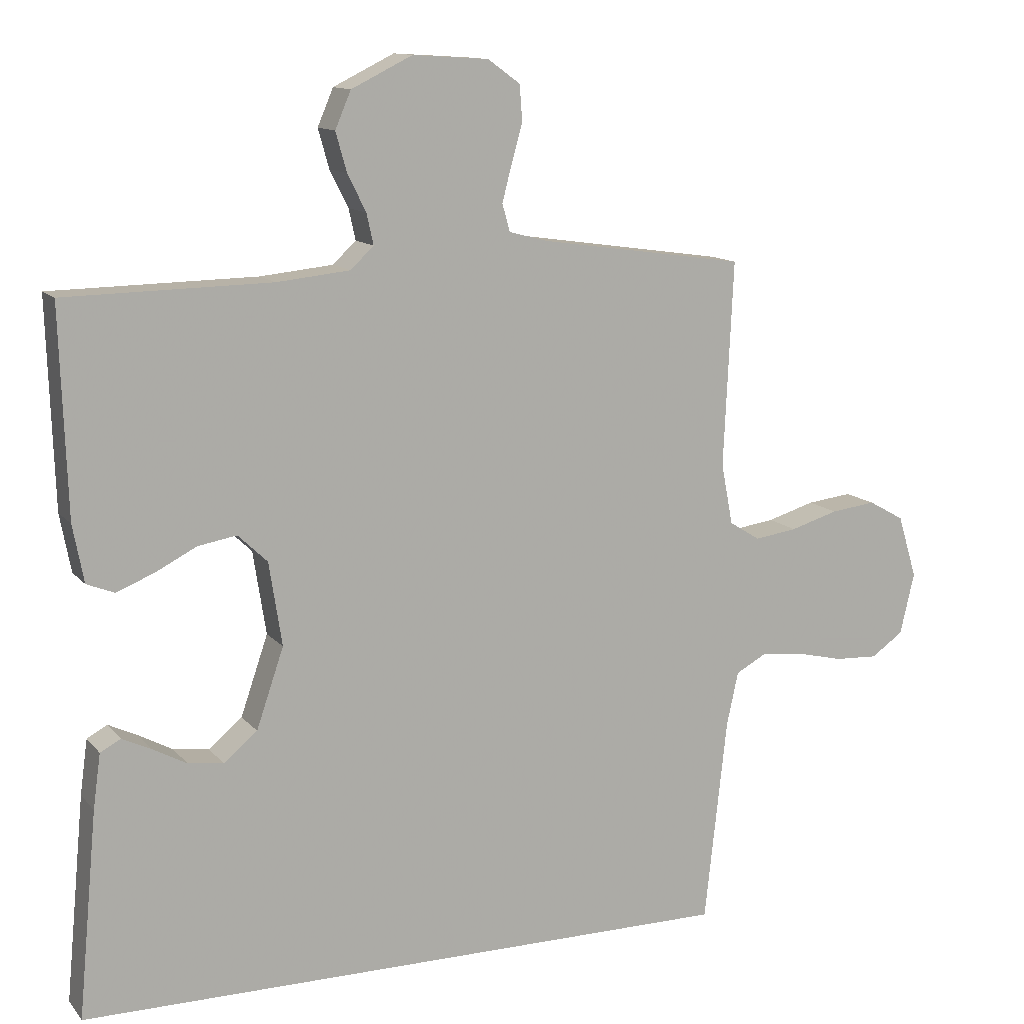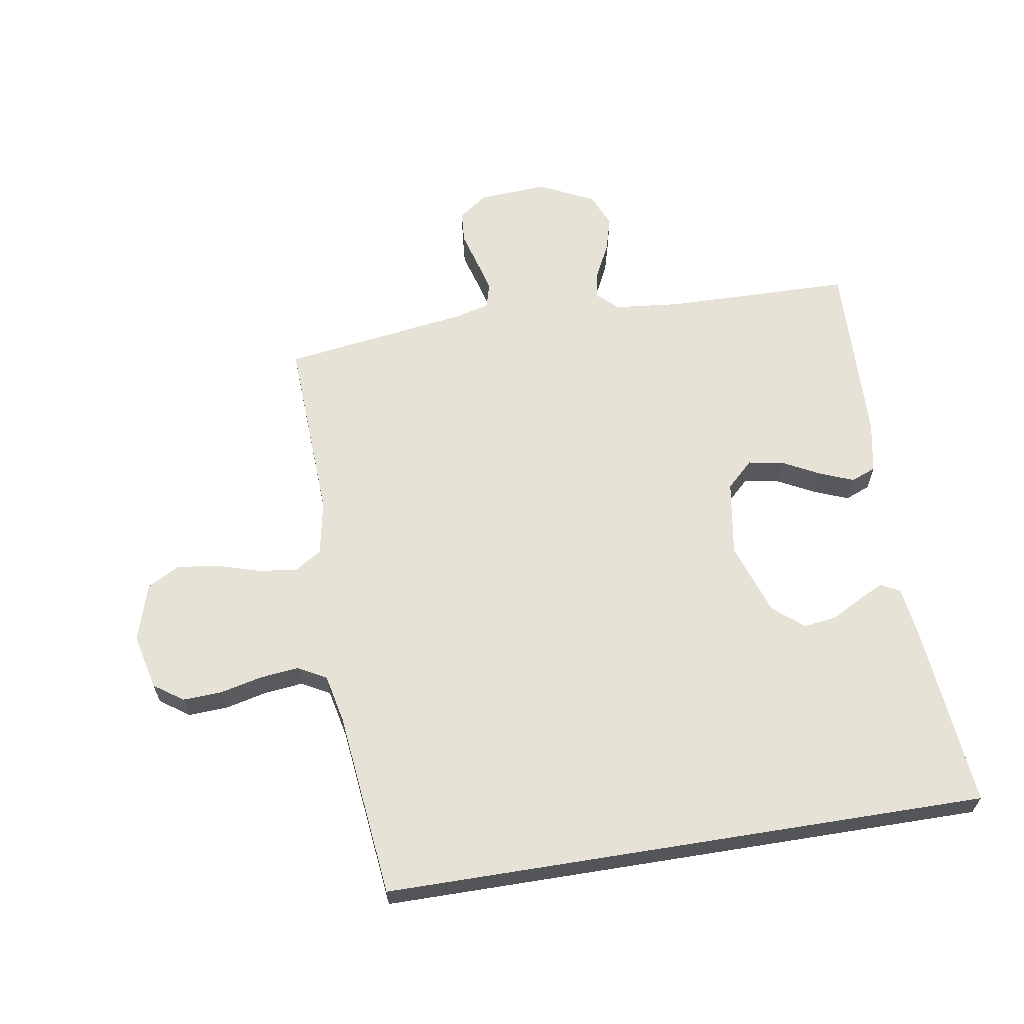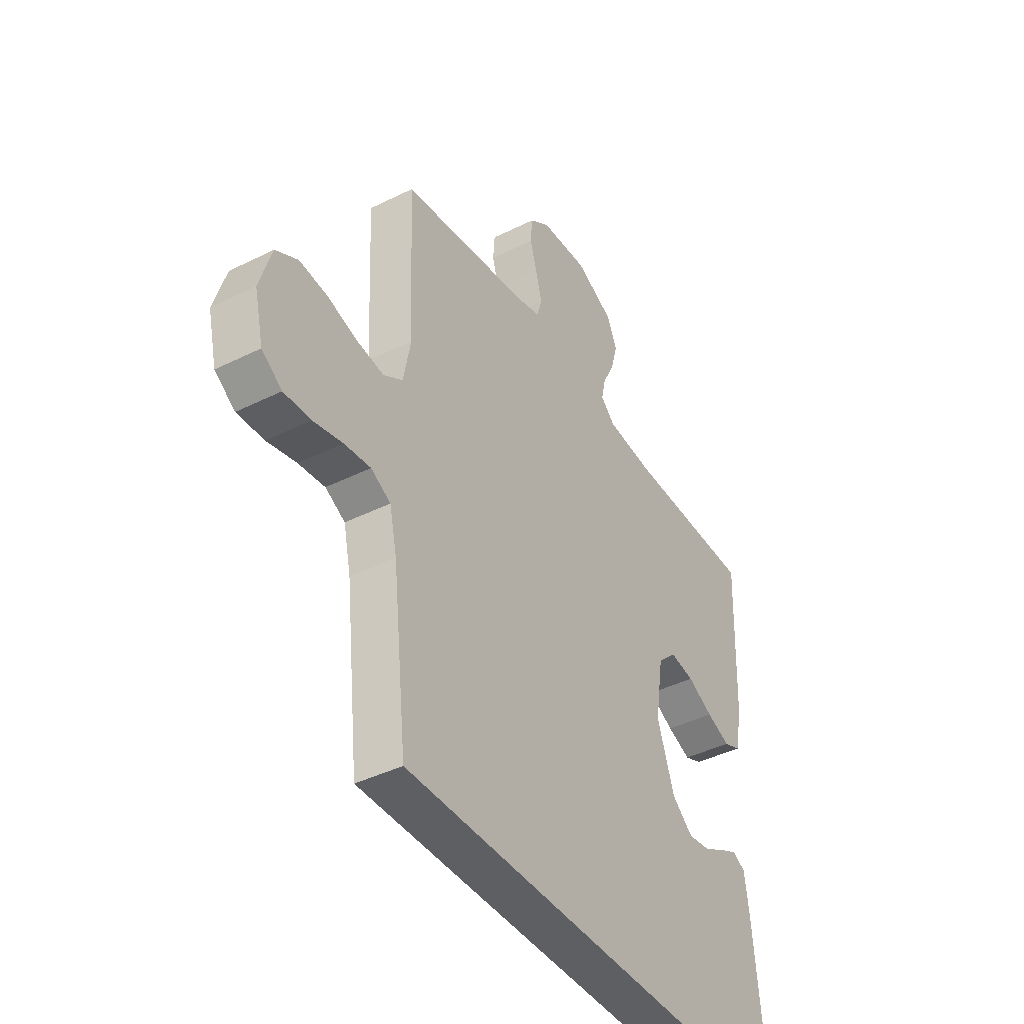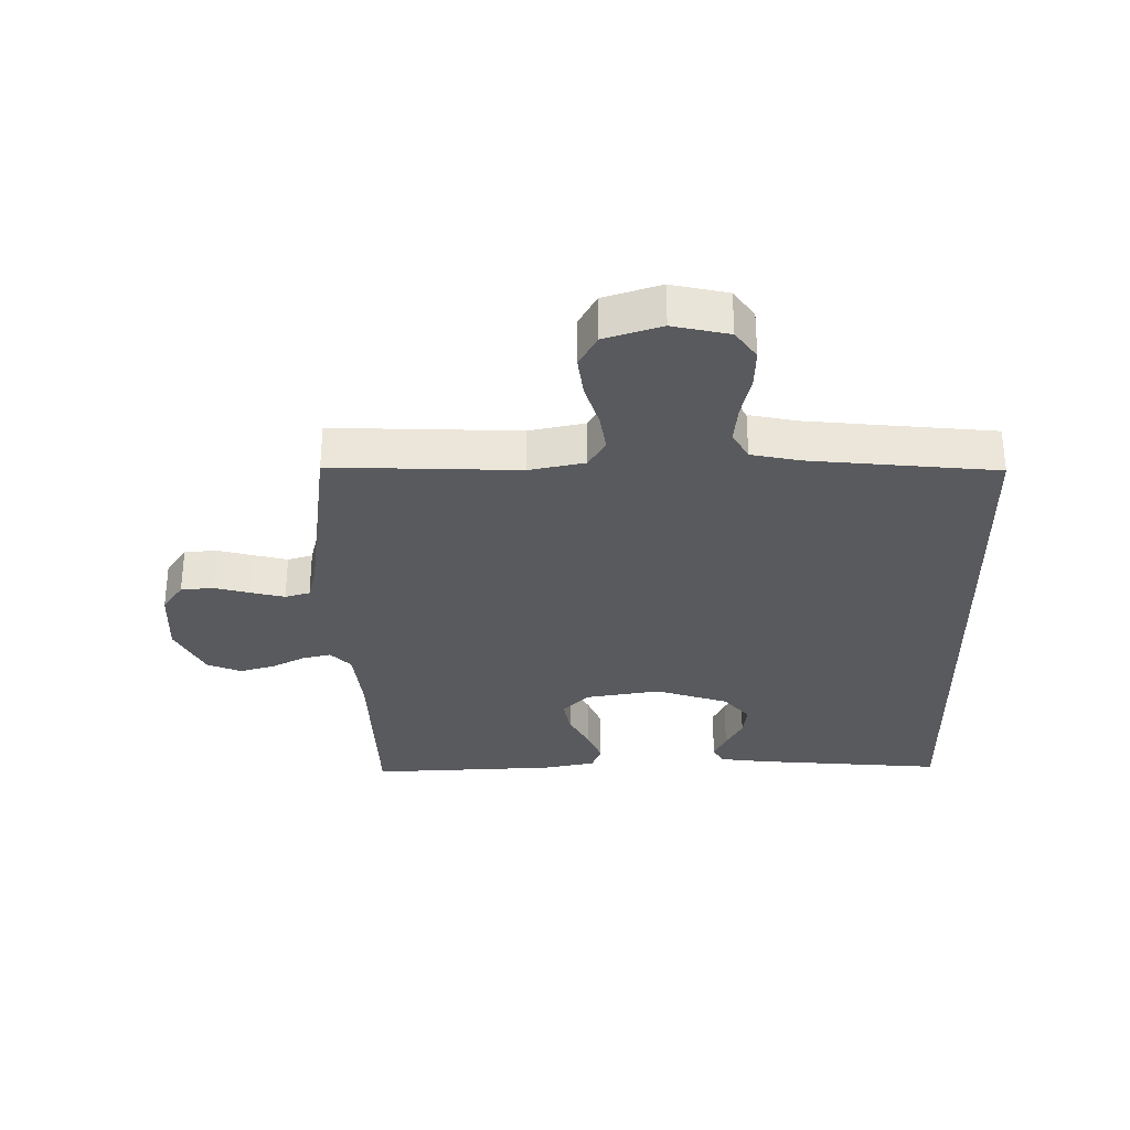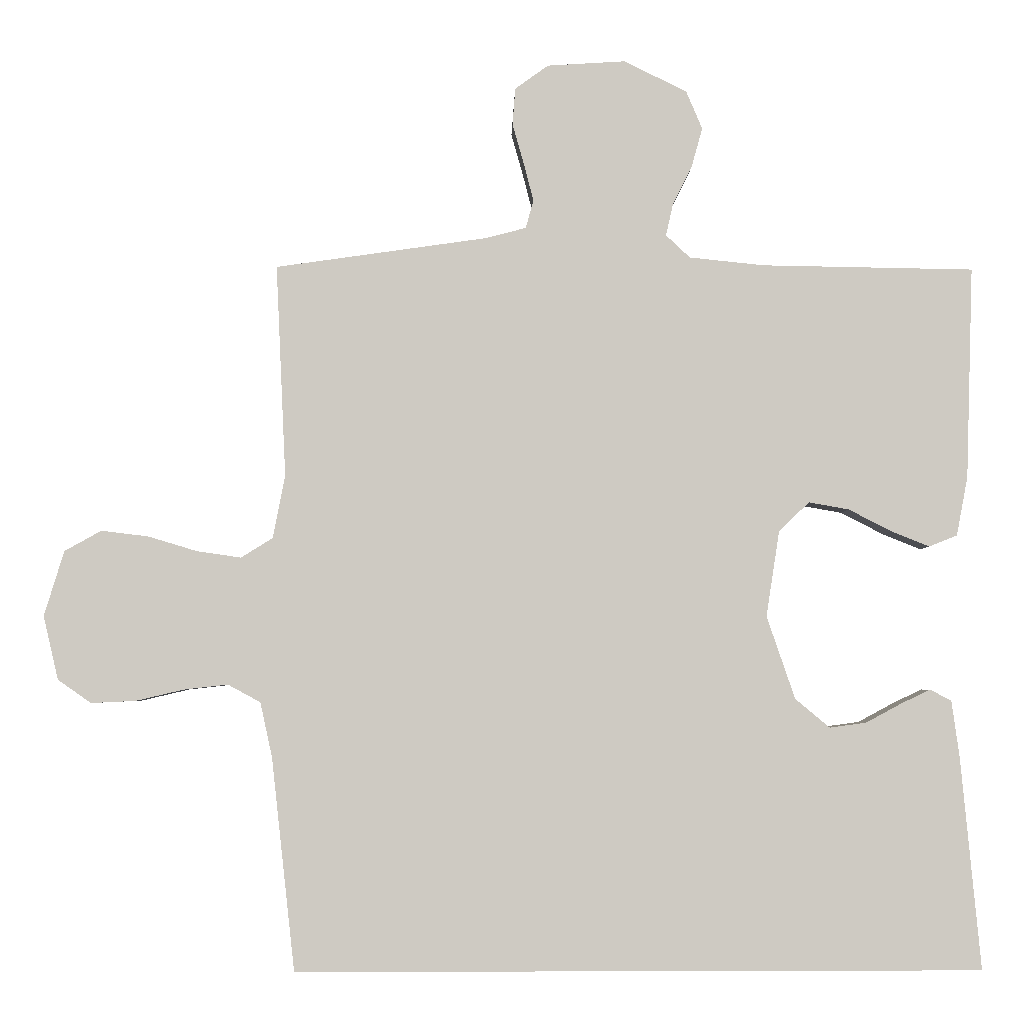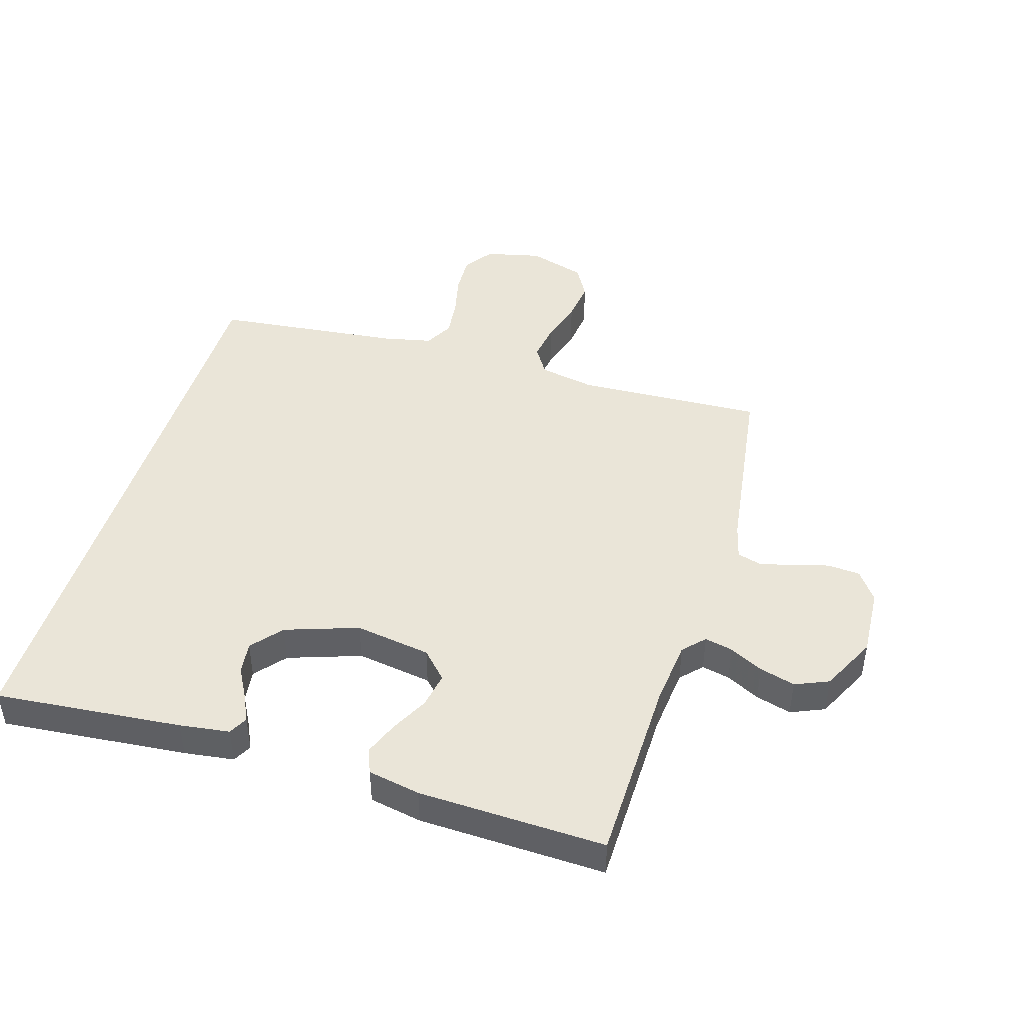
<metadata>
{"format":"obj","ext":"obj","renderer":"f3d","projection":"perspective","resolution":1024,"background":"white","views":[{"elev":12.3,"azim":-23.9,"up":"+Z"},{"elev":63.3,"azim":170.8,"up":"+Y"},{"elev":-41.6,"azim":121.1,"up":"+Z"},{"elev":-31.4,"azim":91.3,"up":"+Y"},{"elev":-4.0,"azim":178.7,"up":"+Z"},{"elev":45.1,"azim":-73.1,"up":"+Y"}]}
</metadata>
<code>
v -0.5 0.07 0.5
v -0.2 0.07 0.505
v -0.093 0.07 0.516
v -0.059 0.07 0.548
v -0.069 0.07 0.593
v -0.096 0.07 0.647
v -0.112 0.07 0.704
v -0.089 0.07 0.758
v 0 0.07 0.802
v 0.111 0.07 0.795
v 0.158 0.07 0.761
v 0.162 0.07 0.709
v 0.146 0.07 0.652
v 0.132 0.07 0.598
v 0.143 0.07 0.558
v 0.2 0.07 0.543
v 0.5 0.07 0.5
v 0.486 0.07 0.2
v 0.503 0.07 0.111
v 0.548 0.07 0.083
v 0.61 0.07 0.092
v 0.68 0.07 0.113
v 0.746 0.07 0.121
v 0.798 0.07 0.092
v 0.826 0.07 0
v 0.805 0.07 -0.09
v 0.758 0.07 -0.123
v 0.695 0.07 -0.12
v 0.627 0.07 -0.104
v 0.565 0.07 -0.097
v 0.519 0.07 -0.122
v 0.502 0.07 -0.2
v 0.469 0.07 -0.5
v -0.502 0.07 -0.5
v -0.474 0.07 -0.2
v -0.463 0.07 -0.12
v -0.433 0.07 -0.104
v -0.391 0.07 -0.124
v -0.341 0.07 -0.151
v -0.289 0.07 -0.158
v -0.24 0.07 -0.117
v -0.2 0.07 0
v -0.219 0.07 0.122
v -0.262 0.07 0.163
v -0.319 0.07 0.153
v -0.379 0.07 0.122
v -0.434 0.07 0.1
v -0.474 0.07 0.116
v -0.49 0.07 0.2
v -0.5 0 0.5
v -0.2 0 0.505
v -0.093 0 0.516
v -0.059 0 0.548
v -0.069 0 0.593
v -0.096 0 0.647
v -0.112 0 0.704
v -0.089 0 0.758
v 0 0 0.802
v 0.111 0 0.795
v 0.158 0 0.761
v 0.162 0 0.709
v 0.146 0 0.652
v 0.132 0 0.598
v 0.143 0 0.558
v 0.2 0 0.543
v 0.5 0 0.5
v 0.486 0 0.2
v 0.503 0 0.111
v 0.548 0 0.083
v 0.61 0 0.092
v 0.68 0 0.113
v 0.746 0 0.121
v 0.798 0 0.092
v 0.826 0 0
v 0.805 0 -0.09
v 0.758 0 -0.123
v 0.695 0 -0.12
v 0.627 0 -0.104
v 0.565 0 -0.097
v 0.519 0 -0.122
v 0.502 0 -0.2
v 0.469 0 -0.5
v -0.502 0 -0.5
v -0.474 0 -0.2
v -0.463 0 -0.12
v -0.433 0 -0.104
v -0.391 0 -0.124
v -0.341 0 -0.151
v -0.289 0 -0.158
v -0.24 0 -0.117
v -0.2 0 0
v -0.219 0 0.122
v -0.262 0 0.163
v -0.319 0 0.153
v -0.379 0 0.122
v -0.434 0 0.1
v -0.474 0 0.116
v -0.49 0 0.2
f 49 1 2
f 48 49 2
f 47 48 2
f 46 47 2
f 45 46 2
f 44 45 2 3
f 43 44 3 4
f 42 43 4
f 37 38 39
f 36 37 39
f 35 36 39
f 34 35 39
f 34 39 40
f 34 40 41
f 33 34 41
f 32 33 41
f 27 28 29
f 26 27 29
f 25 26 29
f 24 25 29
f 23 24 29
f 22 23 29
f 21 22 29
f 20 21 29 30
f 19 20 30 31
f 16 17 18
f 32 41 42
f 31 32 42
f 19 31 42
f 18 19 42
f 16 18 42
f 15 16 42
f 11 12 13
f 10 11 13
f 9 10 13
f 8 9 13
f 7 8 13
f 6 7 13
f 5 6 13
f 14 15 42 4
f 4 5 13 14
f 51 50 98
f 51 98 97
f 51 97 96
f 51 96 95
f 51 95 94
f 52 51 94 93
f 53 52 93 92
f 53 92 91
f 88 87 86
f 88 86 85
f 88 85 84
f 88 84 83
f 89 88 83
f 90 89 83
f 90 83 82
f 90 82 81
f 78 77 76
f 78 76 75
f 78 75 74
f 78 74 73
f 78 73 72
f 78 72 71
f 78 71 70
f 79 78 70 69
f 80 79 69 68
f 67 66 65
f 91 90 81
f 91 81 80
f 91 80 68
f 91 68 67
f 91 67 65
f 91 65 64
f 62 61 60
f 62 60 59
f 62 59 58
f 62 58 57
f 62 57 56
f 62 56 55
f 62 55 54
f 53 91 64 63
f 63 62 54 53
f 1 50 51 2
f 2 51 52 3
f 3 52 53 4
f 4 53 54 5
f 5 54 55 6
f 6 55 56 7
f 7 56 57 8
f 8 57 58 9
f 9 58 59 10
f 10 59 60 11
f 11 60 61 12
f 12 61 62 13
f 13 62 63 14
f 14 63 64 15
f 15 64 65 16
f 16 65 66 17
f 17 66 67 18
f 18 67 68 19
f 19 68 69 20
f 20 69 70 21
f 21 70 71 22
f 22 71 72 23
f 23 72 73 24
f 24 73 74 25
f 25 74 75 26
f 26 75 76 27
f 27 76 77 28
f 28 77 78 29
f 29 78 79 30
f 30 79 80 31
f 31 80 81 32
f 32 81 82 33
f 33 82 83 34
f 34 83 84 35
f 35 84 85 36
f 36 85 86 37
f 37 86 87 38
f 38 87 88 39
f 39 88 89 40
f 40 89 90 41
f 41 90 91 42
f 42 91 92 43
f 43 92 93 44
f 44 93 94 45
f 45 94 95 46
f 46 95 96 47
f 47 96 97 48
f 48 97 98 49
f 49 98 50 1

</code>
